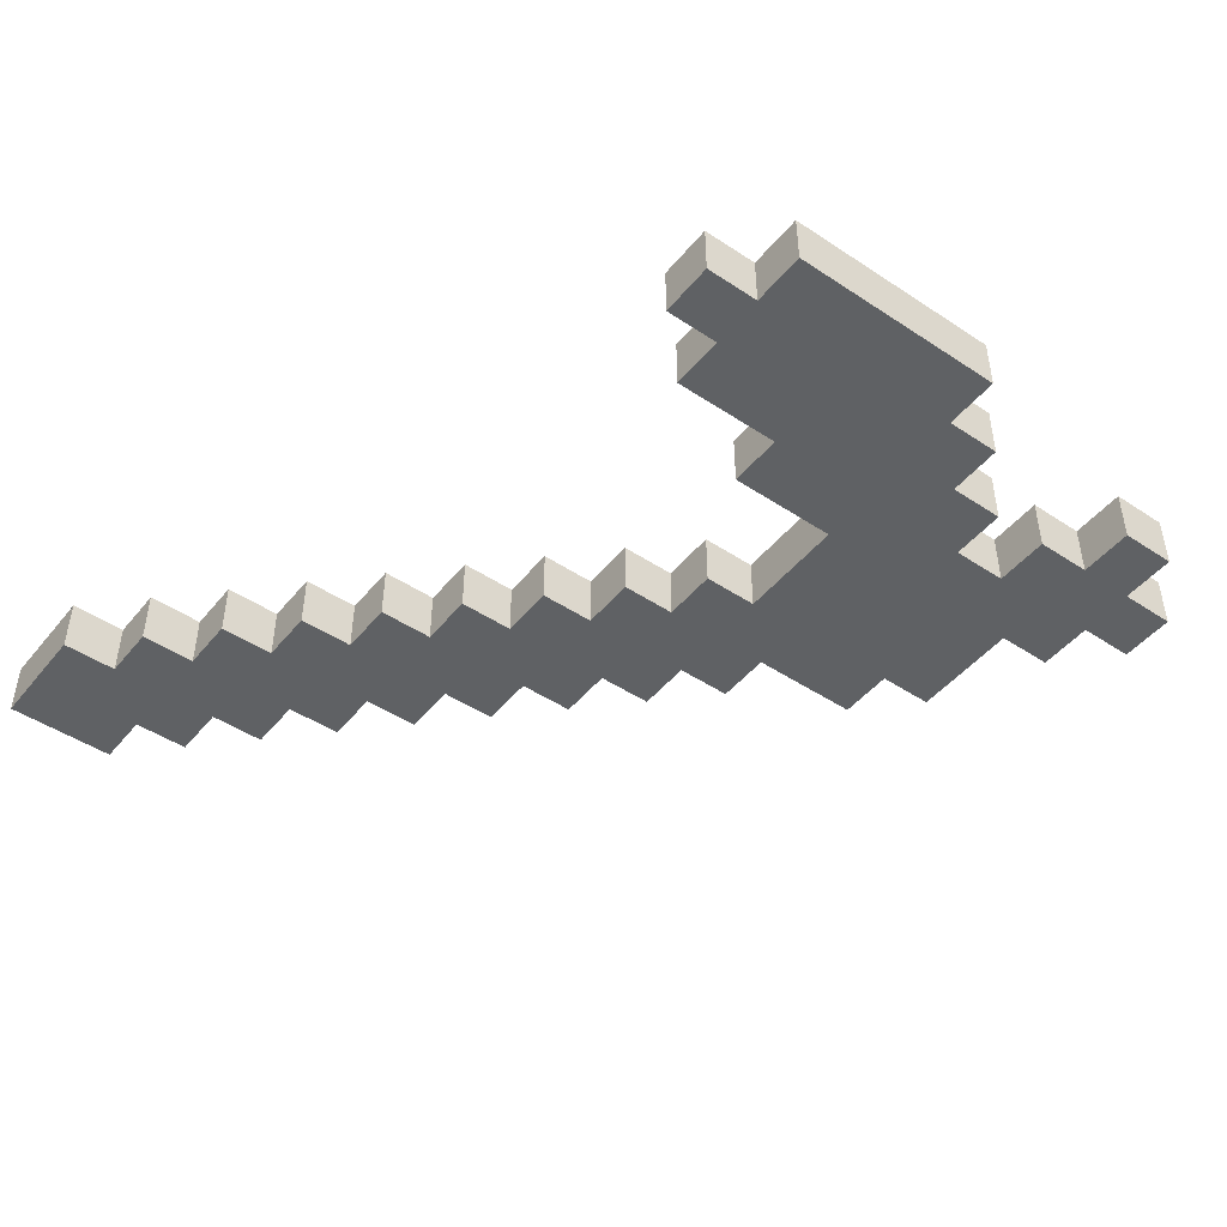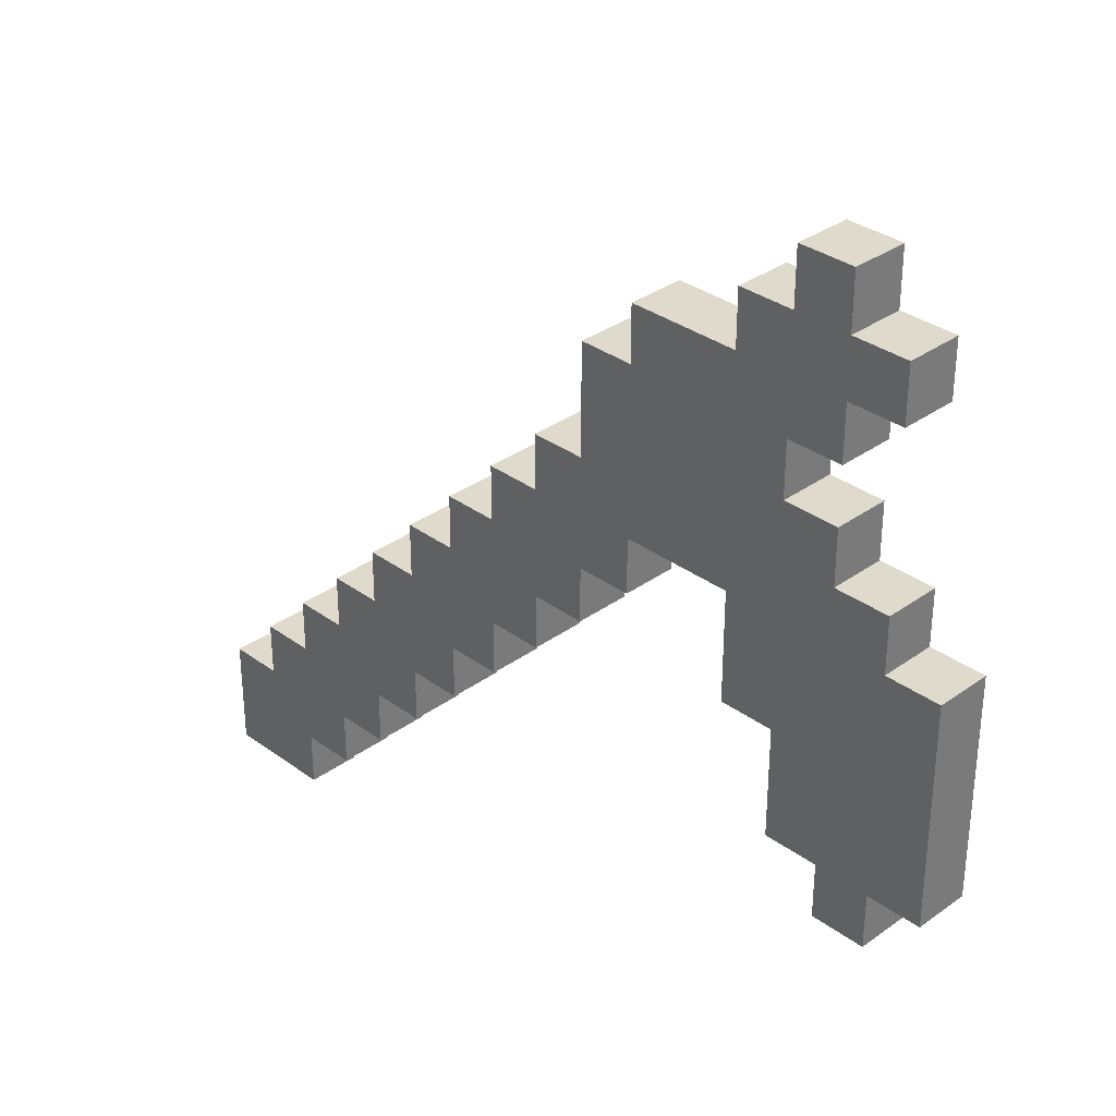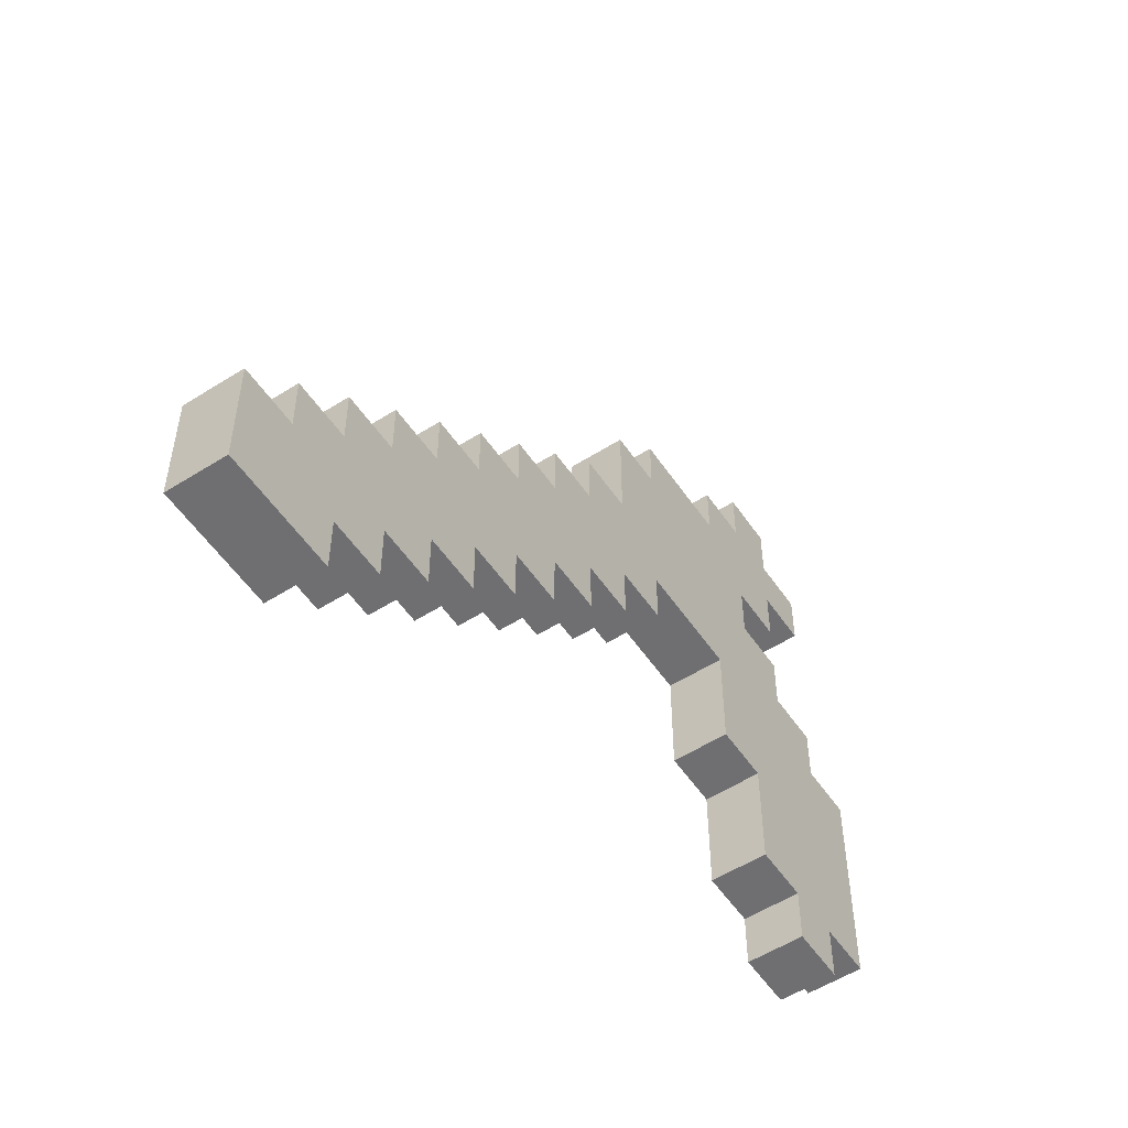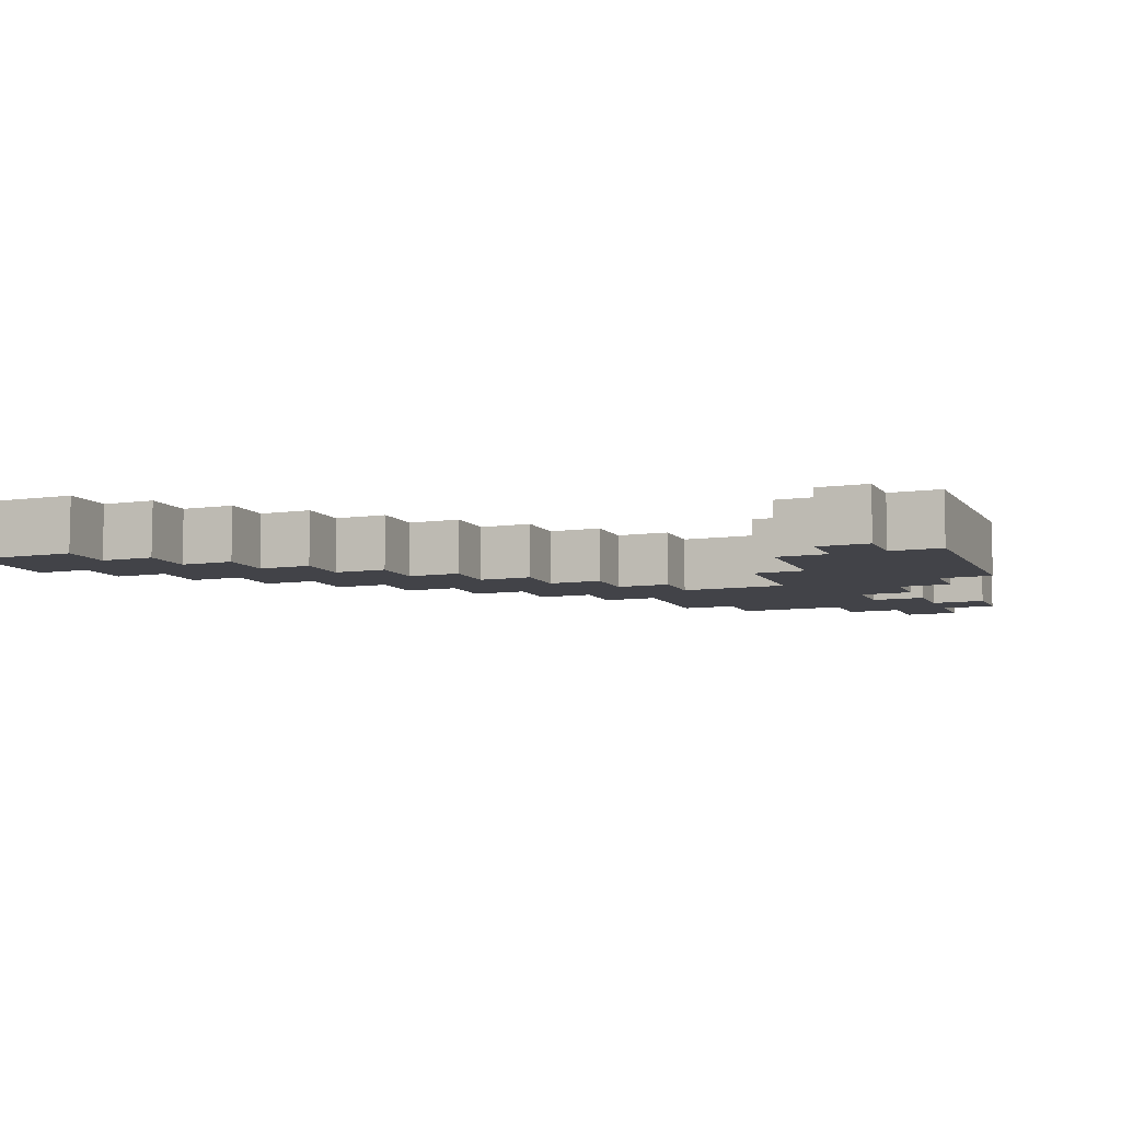
<metadata>
{"format":"obj","ext":"obj","renderer":"f3d","projection":"perspective","resolution":1024,"background":"white","views":[{"elev":-46.6,"azim":53.0,"up":"+Z"},{"elev":33.0,"azim":45.3,"up":"+Y"},{"elev":-54.7,"azim":-56.2,"up":"+Y"},{"elev":-7.6,"azim":22.2,"up":"+Z"}]}
</metadata>
<code>
o Scythe_Wood
v -0.2 0.05 0.0125
v -0.2 0 -0.0125
v -0.2 -0 0.0125
v -0.2 0.05 -0.0125
v -0.175 0.075 0.0125
v -0.175 0.05 -0.0125
v -0.175 0.05 0.0125
v -0.175 0.075 -0.0125
v -0.15 0.1 0.0125
v -0.15 0.075 -0.0125
v -0.15 0.075 0.0125
v -0.15 0.1 -0.0125
v -0.125 0.125 0.0125
v -0.125 0.1 -0.0125
v -0.125 0.1 0.0125
v -0.125 0.125 -0.0125
v -0.1 0.15 0.0125
v -0.1 0.125 -0.0125
v -0.1 0.125 0.0125
v -0.1 0.15 -0.0125
v -0.075 0.175 0.0125
v -0.075 0.15 -0.0125
v -0.075 0.15 0.0125
v -0.075 0.175 -0.0125
v -0.05 0.2 0.0125
v -0.05 0.175 -0.0125
v -0.05 0.175 0.0125
v -0.05 0.2 -0.0125
v -0.025 0.225 0.0125
v -0.025 0.2 -0.0125
v -0.025 0.2 0.0125
v -0.025 0.225 -0.0125
v 0 0.25 0.0125
v 0 0.225 -0.0125
v 0 0.225 0.0125
v 0 0.25 -0.0125
v 0.025 0.3 0.0125
v 0.025 0.25 -0.0125
v 0.025 0.25 0.0125
v 0.025 0.3 -0.0125
v 0.05 0.325 0.0125
v 0.05 0.3 -0.0125
v 0.05 0.3 0.0125
v 0.05 0.325 -0.0125
v 0.1 0.225 0.0125
v 0.1 0.175 -0.0125
v 0.1 0.175 0.0125
v 0.1 0.225 -0.0125
v 0.1 0.35 0.0125
v 0.1 0.325 -0.0125
v 0.1 0.325 0.0125
v 0.1 0.35 -0.0125
v 0.125 0.175 0.0125
v 0.125 0.125 -0.0125
v 0.125 0.125 0.0125
v 0.125 0.175 -0.0125
v 0.125 0.375 0.0125
v 0.125 0.35 -0.0125
v 0.125 0.35 0.0125
v 0.125 0.375 -0.0125
v 0.15 0.125 0.0125
v 0.15 0.1 -0.0125
v 0.15 0.1 0.0125
v 0.15 0.125 -0.0125
v -0.15 -0 0.0125
v -0.15 0 -0.0125
v -0.15 0.025 0.0125
v -0.15 0.025 -0.0125
v -0.125 0.025 0.0125
v -0.125 0.025 -0.0125
v -0.125 0.05 0.0125
v -0.125 0.05 -0.0125
v -0.1 0.05 0.0125
v -0.1 0.05 -0.0125
v -0.1 0.075 0.0125
v -0.1 0.075 -0.0125
v -0.075 0.075 0.0125
v -0.075 0.075 -0.0125
v -0.075 0.1 0.0125
v -0.075 0.1 -0.0125
v -0.05 0.1 0.0125
v -0.05 0.1 -0.0125
v -0.05 0.125 0.0125
v -0.05 0.125 -0.0125
v -0.025 0.125 0.0125
v -0.025 0.125 -0.0125
v -0.025 0.15 0.0125
v -0.025 0.15 -0.0125
v 0 0.15 0.0125
v 0 0.15 -0.0125
v 0 0.175 0.0125
v 0 0.175 -0.0125
v 0.025 0.175 0.0125
v 0.025 0.175 -0.0125
v 0.025 0.2 0.0125
v 0.025 0.2 -0.0125
v 0.05 0.2 0.0125
v 0.05 0.2 -0.0125
v 0.05 0.225 0.0125
v 0.05 0.225 -0.0125
v 0.125 0.275 0.0125
v 0.125 0.275 -0.0125
v 0.125 0.3 0.0125
v 0.125 0.3 -0.0125
v 0.15 0.25 0.0125
v 0.15 0.25 -0.0125
v 0.15 0.275 0.0125
v 0.15 0.275 -0.0125
v 0.15 0.3 0.0125
v 0.15 0.3 -0.0125
v 0.15 0.325 0.0125
v 0.15 0.325 -0.0125
v 0.15 0.35 0.0125
v 0.15 0.35 -0.0125
v 0.15 0.375 0.0125
v 0.15 0.375 -0.0125
v 0.175 0.1 0.0125
v 0.175 0.1 -0.0125
v 0.175 0.125 0.0125
v 0.175 0.125 -0.0125
v 0.175 0.225 0.0125
v 0.175 0.225 -0.0125
v 0.175 0.25 0.0125
v 0.175 0.25 -0.0125
v 0.175 0.325 0.0125
v 0.175 0.325 -0.0125
v 0.175 0.35 0.0125
v 0.175 0.35 -0.0125
v 0.2 0.125 0.0125
v 0.2 0.125 -0.0125
v 0.2 0.225 0.0125
v 0.2 0.225 -0.0125
v -0.175 0.025 0.0125
v -0.2 0.05 0.0125
v -0.2 -0 0.0125
v -0.175 0.05 0.0125
v -0.15 -0 0.0125
v -0.15 0.025 0.0125
v -0.15 0.05 0.0125
v -0.175 0.075 0.0125
v -0.15 0.075 0.0125
v -0.125 0.025 0.0125
v -0.125 0.05 0.0125
v -0.125 0.075 0.0125
v -0.15 0.1 0.0125
v -0.125 0.1 0.0125
v -0.1 0.05 0.0125
v -0.1 0.075 0.0125
v -0.1 0.1 0.0125
v -0.125 0.125 0.0125
v -0.1 0.125 0.0125
v -0.075 0.075 0.0125
v -0.075 0.1 0.0125
v -0.075 0.125 0.0125
v -0.1 0.15 0.0125
v -0.075 0.15 0.0125
v -0.05 0.1 0.0125
v -0.05 0.125 0.0125
v -0.05 0.15 0.0125
v -0.075 0.175 0.0125
v -0.05 0.175 0.0125
v -0.025 0.125 0.0125
v -0.025 0.15 0.0125
v -0.025 0.175 0.0125
v -0.05 0.2 0.0125
v -0.025 0.2 0.0125
v 0 0.15 0.0125
v 0 0.175 0.0125
v 0 0.2 0.0125
v -0.025 0.225 0.0125
v 0 0.225 0.0125
v 0.025 0.175 0.0125
v 0.025 0.2 0.0125
v 0.025 0.225 0.0125
v 0 0.25 0.0125
v 0.025 0.25 0.0125
v 0.05 0.2 0.0125
v 0.05 0.225 0.0125
v 0.05 0.25 0.0125
v 0.025 0.3 0.0125
v 0.05 0.3 0.0125
v 0.075 0.275 0.0125
v 0.075 0.3 0.0125
v 0.05 0.325 0.0125
v 0.1 0.225 0.0125
v 0.1 0.25 0.0125
v 0.1 0.275 0.0125
v 0.1 0.3 0.0125
v 0.1 0.325 0.0125
v 0.125 0.175 0.0125
v 0.1 0.175 0.0125
v 0.125 0.225 0.0125
v 0.125 0.25 0.0125
v 0.125 0.275 0.0125
v 0.125 0.3 0.0125
v 0.125 0.325 0.0125
v 0.1 0.35 0.0125
v 0.125 0.35 0.0125
v 0.15 0.125 0.0125
v 0.125 0.125 0.0125
v 0.15 0.175 0.0125
v 0.15 0.225 0.0125
v 0.15 0.25 0.0125
v 0.15 0.275 0.0125
v 0.15 0.3 0.0125
v 0.15 0.325 0.0125
v 0.15 0.35 0.0125
v 0.125 0.375 0.0125
v 0.15 0.375 0.0125
v 0.175 0.1 0.0125
v 0.15 0.1 0.0125
v 0.175 0.125 0.0125
v 0.175 0.225 0.0125
v 0.175 0.25 0.0125
v 0.175 0.325 0.0125
v 0.175 0.35 0.0125
v 0.2 0.125 0.0125
v 0.2 0.225 0.0125
v -0.2 0 -0.0125
v -0.2 0.05 -0.0125
v -0.175 0.025 -0.0125
v -0.175 0.05 -0.0125
v -0.15 0 -0.0125
v -0.15 0.025 -0.0125
v -0.175 0.075 -0.0125
v -0.15 0.05 -0.0125
v -0.15 0.075 -0.0125
v -0.125 0.025 -0.0125
v -0.125 0.05 -0.0125
v -0.15 0.1 -0.0125
v -0.125 0.075 -0.0125
v -0.125 0.1 -0.0125
v -0.1 0.05 -0.0125
v -0.1 0.075 -0.0125
v -0.125 0.125 -0.0125
v -0.1 0.1 -0.0125
v -0.1 0.125 -0.0125
v -0.075 0.075 -0.0125
v -0.075 0.1 -0.0125
v -0.1 0.15 -0.0125
v -0.075 0.125 -0.0125
v -0.075 0.15 -0.0125
v -0.05 0.1 -0.0125
v -0.05 0.125 -0.0125
v -0.075 0.175 -0.0125
v -0.05 0.15 -0.0125
v -0.05 0.175 -0.0125
v -0.025 0.125 -0.0125
v -0.025 0.15 -0.0125
v -0.05 0.2 -0.0125
v -0.025 0.175 -0.0125
v -0.025 0.2 -0.0125
v 0 0.15 -0.0125
v 0 0.175 -0.0125
v -0.025 0.225 -0.0125
v 0 0.2 -0.0125
v 0 0.225 -0.0125
v 0.025 0.175 -0.0125
v 0.025 0.2 -0.0125
v 0 0.25 -0.0125
v 0.025 0.225 -0.0125
v 0.025 0.25 -0.0125
v 0.05 0.2 -0.0125
v 0.05 0.225 -0.0125
v 0.025 0.3 -0.0125
v 0.05 0.25 -0.0125
v 0.05 0.3 -0.0125
v 0.075 0.275 -0.0125
v 0.05 0.325 -0.0125
v 0.075 0.3 -0.0125
v 0.1 0.225 -0.0125
v 0.1 0.25 -0.0125
v 0.1 0.275 -0.0125
v 0.1 0.3 -0.0125
v 0.1 0.325 -0.0125
v 0.1 0.175 -0.0125
v 0.125 0.175 -0.0125
v 0.125 0.225 -0.0125
v 0.125 0.25 -0.0125
v 0.125 0.275 -0.0125
v 0.125 0.3 -0.0125
v 0.1 0.35 -0.0125
v 0.125 0.325 -0.0125
v 0.125 0.35 -0.0125
v 0.125 0.125 -0.0125
v 0.15 0.125 -0.0125
v 0.15 0.175 -0.0125
v 0.15 0.225 -0.0125
v 0.15 0.25 -0.0125
v 0.15 0.275 -0.0125
v 0.15 0.3 -0.0125
v 0.15 0.325 -0.0125
v 0.125 0.375 -0.0125
v 0.15 0.35 -0.0125
v 0.15 0.375 -0.0125
v 0.15 0.1 -0.0125
v 0.175 0.1 -0.0125
v 0.175 0.125 -0.0125
v 0.175 0.225 -0.0125
v 0.175 0.25 -0.0125
v 0.175 0.325 -0.0125
v 0.175 0.35 -0.0125
v 0.2 0.125 -0.0125
v 0.2 0.225 -0.0125
v -0.2 0 -0.0125
v -0.15 -0 0.0125
v -0.2 -0 0.0125
v -0.15 0 -0.0125
v -0.15 0.025 -0.0125
v -0.125 0.025 0.0125
v -0.15 0.025 0.0125
v -0.125 0.025 -0.0125
v -0.125 0.05 -0.0125
v -0.1 0.05 0.0125
v -0.125 0.05 0.0125
v -0.1 0.05 -0.0125
v -0.1 0.075 -0.0125
v -0.075 0.075 0.0125
v -0.1 0.075 0.0125
v -0.075 0.075 -0.0125
v -0.075 0.1 -0.0125
v -0.05 0.1 0.0125
v -0.075 0.1 0.0125
v -0.05 0.1 -0.0125
v 0.15 0.1 -0.0125
v 0.175 0.1 0.0125
v 0.15 0.1 0.0125
v 0.175 0.1 -0.0125
v -0.05 0.125 -0.0125
v -0.025 0.125 0.0125
v -0.05 0.125 0.0125
v -0.025 0.125 -0.0125
v 0.125 0.125 -0.0125
v 0.15 0.125 0.0125
v 0.125 0.125 0.0125
v 0.15 0.125 -0.0125
v 0.175 0.125 -0.0125
v 0.2 0.125 0.0125
v 0.175 0.125 0.0125
v 0.2 0.125 -0.0125
v -0.025 0.15 -0.0125
v 0 0.15 0.0125
v -0.025 0.15 0.0125
v 0 0.15 -0.0125
v 0 0.175 -0.0125
v 0.025 0.175 0.0125
v 0 0.175 0.0125
v 0.025 0.175 -0.0125
v 0.1 0.175 -0.0125
v 0.125 0.175 0.0125
v 0.1 0.175 0.0125
v 0.125 0.175 -0.0125
v 0.025 0.2 -0.0125
v 0.05 0.2 0.0125
v 0.025 0.2 0.0125
v 0.05 0.2 -0.0125
v 0.05 0.225 -0.0125
v 0.1 0.225 0.0125
v 0.05 0.225 0.0125
v 0.1 0.225 -0.0125
v 0.125 0.3 -0.0125
v 0.15 0.3 0.0125
v 0.125 0.3 0.0125
v 0.15 0.3 -0.0125
v 0.15 0.325 -0.0125
v 0.175 0.325 0.0125
v 0.15 0.325 0.0125
v 0.175 0.325 -0.0125
v -0.2 0.05 0.0125
v -0.175 0.05 0.0125
v -0.2 0.05 -0.0125
v -0.175 0.05 -0.0125
v -0.175 0.075 0.0125
v -0.15 0.075 0.0125
v -0.175 0.075 -0.0125
v -0.15 0.075 -0.0125
v -0.15 0.1 0.0125
v -0.125 0.1 0.0125
v -0.15 0.1 -0.0125
v -0.125 0.1 -0.0125
v -0.125 0.125 0.0125
v -0.1 0.125 0.0125
v -0.125 0.125 -0.0125
v -0.1 0.125 -0.0125
v -0.1 0.15 0.0125
v -0.075 0.15 0.0125
v -0.1 0.15 -0.0125
v -0.075 0.15 -0.0125
v -0.075 0.175 0.0125
v -0.05 0.175 0.0125
v -0.075 0.175 -0.0125
v -0.05 0.175 -0.0125
v -0.05 0.2 0.0125
v -0.025 0.2 0.0125
v -0.05 0.2 -0.0125
v -0.025 0.2 -0.0125
v -0.025 0.225 0.0125
v 0 0.225 0.0125
v -0.025 0.225 -0.0125
v 0 0.225 -0.0125
v 0.175 0.225 0.0125
v 0.2 0.225 0.0125
v 0.175 0.225 -0.0125
v 0.2 0.225 -0.0125
v 0 0.25 0.0125
v 0.025 0.25 0.0125
v 0 0.25 -0.0125
v 0.025 0.25 -0.0125
v 0.15 0.25 0.0125
v 0.175 0.25 0.0125
v 0.15 0.25 -0.0125
v 0.175 0.25 -0.0125
v 0.125 0.275 0.0125
v 0.15 0.275 0.0125
v 0.125 0.275 -0.0125
v 0.15 0.275 -0.0125
v 0.025 0.3 0.0125
v 0.05 0.3 0.0125
v 0.025 0.3 -0.0125
v 0.05 0.3 -0.0125
v 0.05 0.325 0.0125
v 0.1 0.325 0.0125
v 0.05 0.325 -0.0125
v 0.1 0.325 -0.0125
v 0.1 0.35 0.0125
v 0.125 0.35 0.0125
v 0.1 0.35 -0.0125
v 0.125 0.35 -0.0125
v 0.15 0.35 0.0125
v 0.175 0.35 0.0125
v 0.15 0.35 -0.0125
v 0.175 0.35 -0.0125
v 0.125 0.375 0.0125
v 0.15 0.375 0.0125
v 0.125 0.375 -0.0125
v 0.15 0.375 -0.0125
f 1 2 3
f 4 2 1
f 5 6 7
f 8 6 5
f 9 10 11
f 12 10 9
f 13 14 15
f 16 14 13
f 17 18 19
f 20 18 17
f 21 22 23
f 24 22 21
f 25 26 27
f 28 26 25
f 29 30 31
f 32 30 29
f 33 34 35
f 36 34 33
f 37 38 39
f 40 38 37
f 41 42 43
f 44 42 41
f 45 46 47
f 48 46 45
f 49 50 51
f 52 50 49
f 53 54 55
f 56 54 53
f 57 58 59
f 60 58 57
f 61 62 63
f 64 62 61
f 65 66 67
f 67 66 68
f 69 70 71
f 71 70 72
f 73 74 75
f 75 74 76
f 77 78 79
f 79 78 80
f 81 82 83
f 83 82 84
f 85 86 87
f 87 86 88
f 89 90 91
f 91 90 92
f 93 94 95
f 95 94 96
f 97 98 99
f 99 98 100
f 101 102 103
f 103 102 104
f 105 106 107
f 107 106 108
f 109 110 111
f 111 110 112
f 113 114 115
f 115 114 116
f 117 118 119
f 119 118 120
f 121 122 123
f 123 122 124
f 125 126 127
f 127 126 128
f 129 130 131
f 131 130 132
f 133 134 135
f 136 134 133
f 137 133 135
f 138 136 133
f 138 133 137
f 139 140 136
f 139 136 138
f 141 140 139
f 142 139 138
f 143 141 139
f 143 139 142
f 144 145 141
f 144 141 143
f 146 145 144
f 147 144 143
f 148 146 144
f 148 144 147
f 149 150 146
f 149 146 148
f 151 150 149
f 152 149 148
f 153 151 149
f 153 149 152
f 154 155 151
f 154 151 153
f 156 155 154
f 157 154 153
f 158 156 154
f 158 154 157
f 159 160 156
f 159 156 158
f 161 160 159
f 162 159 158
f 163 161 159
f 163 159 162
f 164 165 161
f 164 161 163
f 166 165 164
f 167 164 163
f 168 166 164
f 168 164 167
f 169 170 166
f 169 166 168
f 171 170 169
f 172 169 168
f 173 171 169
f 173 169 172
f 174 175 171
f 174 171 173
f 176 175 174
f 177 174 173
f 178 176 174
f 178 174 177
f 179 180 176
f 179 176 178
f 181 180 179
f 182 181 179
f 183 184 181
f 183 181 182
f 185 179 178
f 186 182 179
f 186 179 185
f 187 183 182
f 187 182 186
f 188 184 183
f 188 183 187
f 189 184 188
f 190 185 191
f 192 186 185
f 192 185 190
f 193 187 186
f 193 186 192
f 194 188 187
f 194 187 193
f 195 189 188
f 195 188 194
f 196 197 189
f 196 189 195
f 198 197 196
f 199 190 200
f 201 192 190
f 201 190 199
f 202 193 192
f 202 192 201
f 203 194 193
f 203 193 202
f 204 194 203
f 205 196 195
f 206 198 196
f 206 196 205
f 207 208 198
f 207 198 206
f 209 208 207
f 210 199 211
f 212 201 199
f 212 199 210
f 212 202 201
f 213 203 202
f 213 202 212
f 214 203 213
f 215 207 206
f 216 207 215
f 217 213 212
f 218 213 217
f 219 220 221
f 221 220 222
f 219 221 223
f 221 222 224
f 223 221 224
f 222 225 226
f 224 222 226
f 226 225 227
f 224 226 228
f 226 227 229
f 228 226 229
f 227 230 231
f 229 227 231
f 231 230 232
f 229 231 233
f 231 232 234
f 233 231 234
f 232 235 236
f 234 232 236
f 236 235 237
f 234 236 238
f 236 237 239
f 238 236 239
f 237 240 241
f 239 237 241
f 241 240 242
f 239 241 243
f 241 242 244
f 243 241 244
f 242 245 246
f 244 242 246
f 246 245 247
f 244 246 248
f 246 247 249
f 248 246 249
f 247 250 251
f 249 247 251
f 251 250 252
f 249 251 253
f 251 252 254
f 253 251 254
f 252 255 256
f 254 252 256
f 256 255 257
f 254 256 258
f 256 257 259
f 258 256 259
f 257 260 261
f 259 257 261
f 261 260 262
f 259 261 263
f 261 262 264
f 263 261 264
f 262 265 266
f 264 262 266
f 266 265 267
f 266 267 268
f 267 269 270
f 268 267 270
f 264 266 271
f 266 268 272
f 271 266 272
f 268 270 273
f 272 268 273
f 270 269 274
f 273 270 274
f 274 269 275
f 276 271 277
f 271 272 278
f 277 271 278
f 272 273 279
f 278 272 279
f 273 274 280
f 279 273 280
f 274 275 281
f 280 274 281
f 275 282 283
f 281 275 283
f 283 282 284
f 285 277 286
f 277 278 287
f 286 277 287
f 278 279 288
f 287 278 288
f 279 280 289
f 288 279 289
f 289 280 290
f 281 283 291
f 283 284 292
f 291 283 292
f 284 293 294
f 292 284 294
f 294 293 295
f 296 286 297
f 286 287 298
f 297 286 298
f 287 288 298
f 288 289 299
f 298 288 299
f 299 289 300
f 292 294 301
f 301 294 302
f 298 299 303
f 303 299 304
f 305 306 307
f 308 306 305
f 309 310 311
f 312 310 309
f 313 314 315
f 316 314 313
f 317 318 319
f 320 318 317
f 321 322 323
f 324 322 321
f 325 326 327
f 328 326 325
f 329 330 331
f 332 330 329
f 333 334 335
f 336 334 333
f 337 338 339
f 340 338 337
f 341 342 343
f 344 342 341
f 345 346 347
f 348 346 345
f 349 350 351
f 352 350 349
f 353 354 355
f 356 354 353
f 357 358 359
f 360 358 357
f 361 362 363
f 364 362 361
f 365 366 367
f 368 366 365
f 369 370 371
f 371 370 372
f 373 374 375
f 375 374 376
f 377 378 379
f 379 378 380
f 381 382 383
f 383 382 384
f 385 386 387
f 387 386 388
f 389 390 391
f 391 390 392
f 393 394 395
f 395 394 396
f 397 398 399
f 399 398 400
f 401 402 403
f 403 402 404
f 405 406 407
f 407 406 408
f 409 410 411
f 411 410 412
f 413 414 415
f 415 414 416
f 417 418 419
f 419 418 420
f 421 422 423
f 423 422 424
f 425 426 427
f 427 426 428
f 429 430 431
f 431 430 432
f 433 434 435
f 435 434 436

</code>
